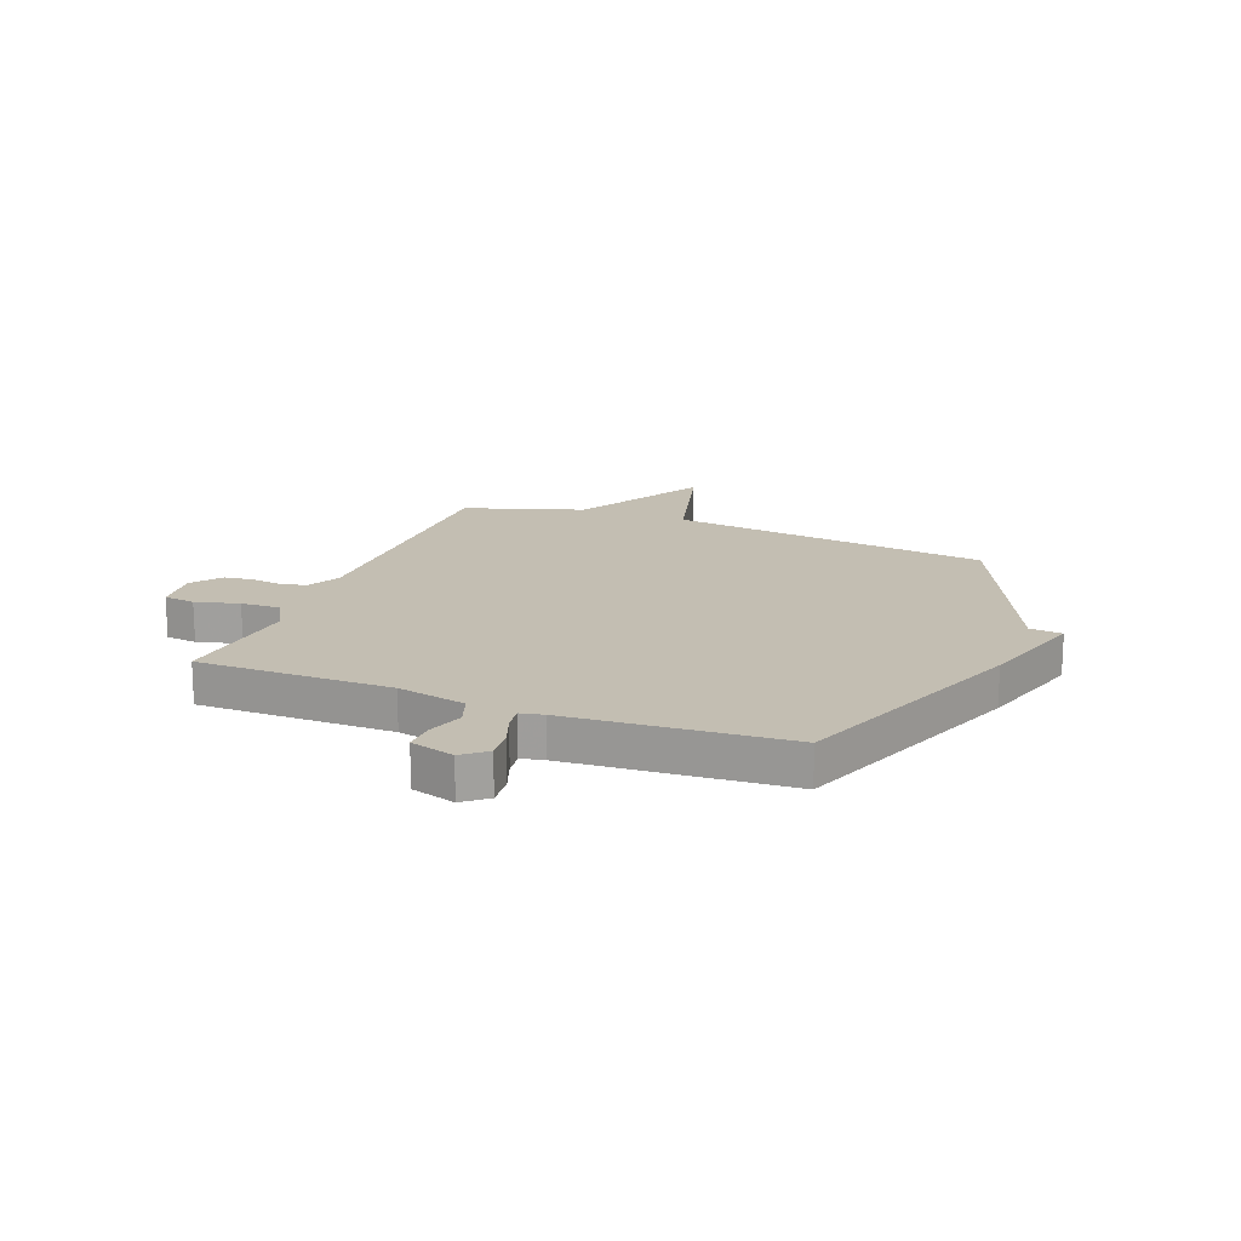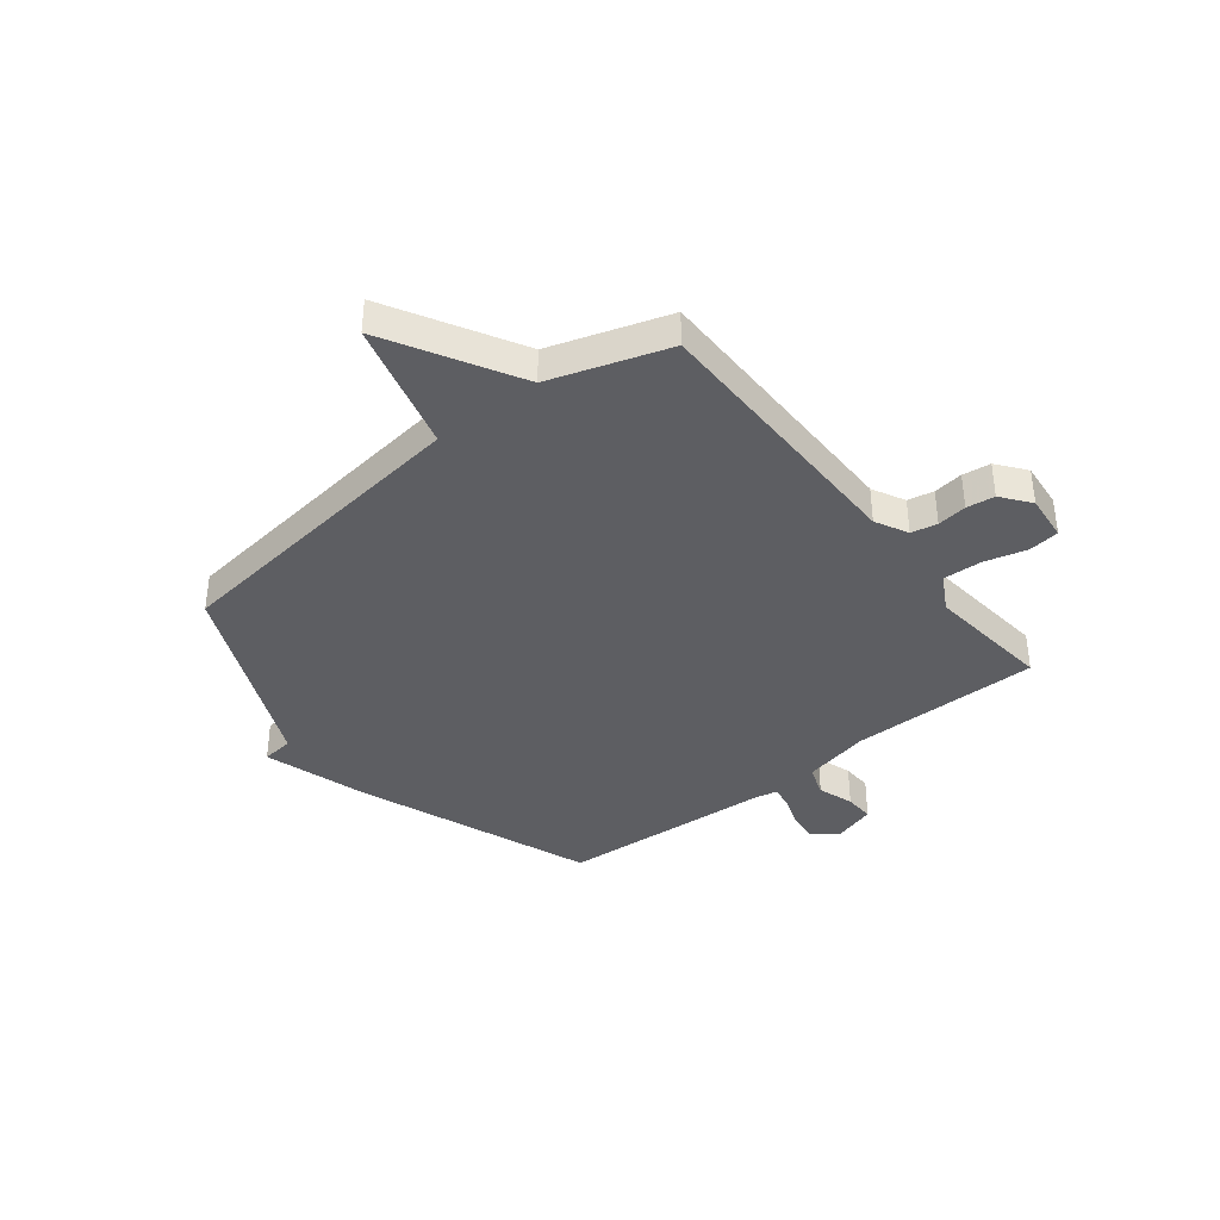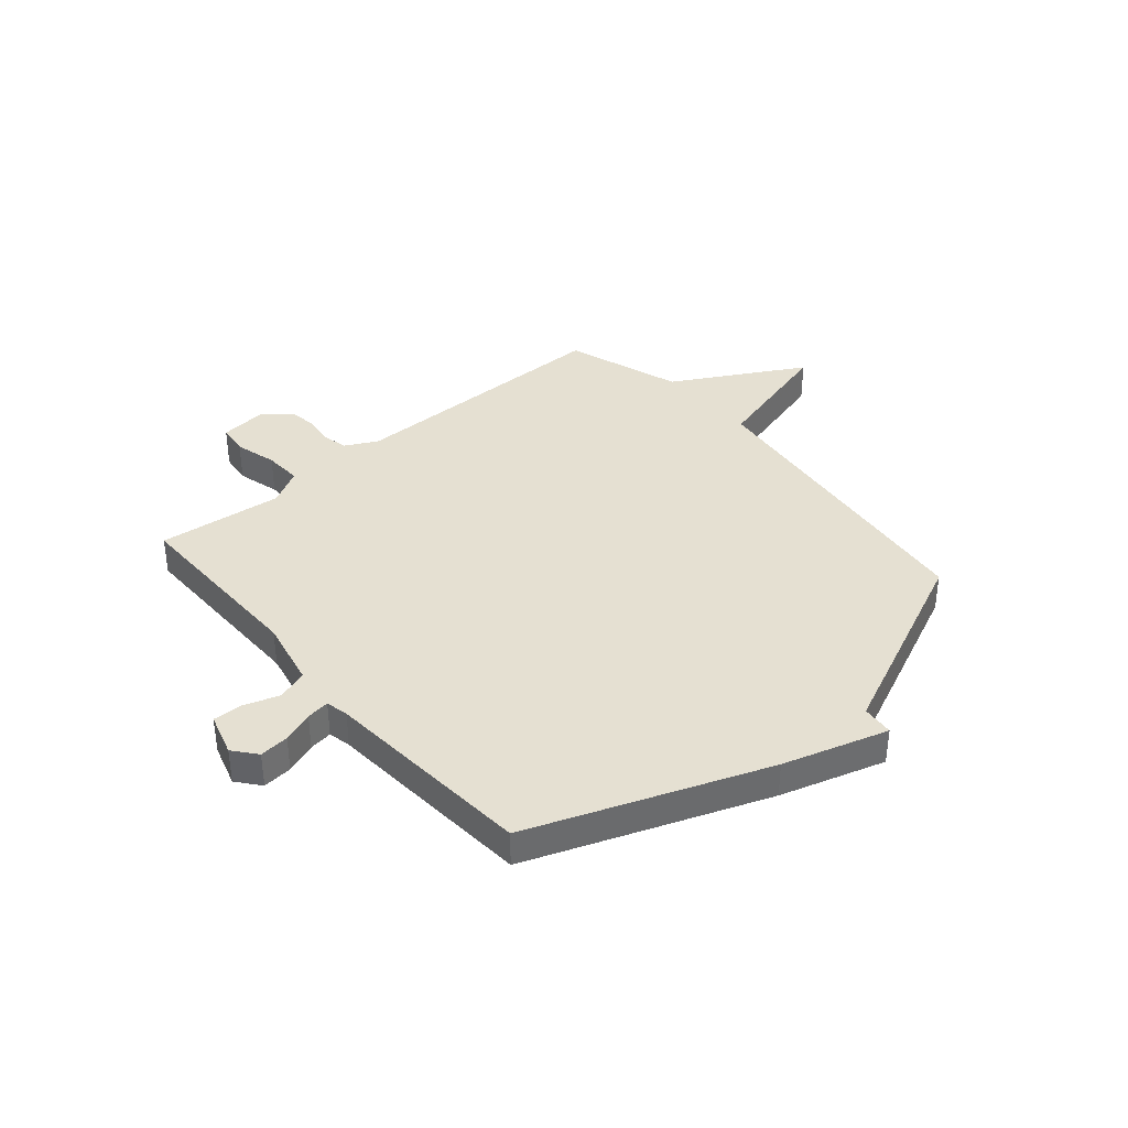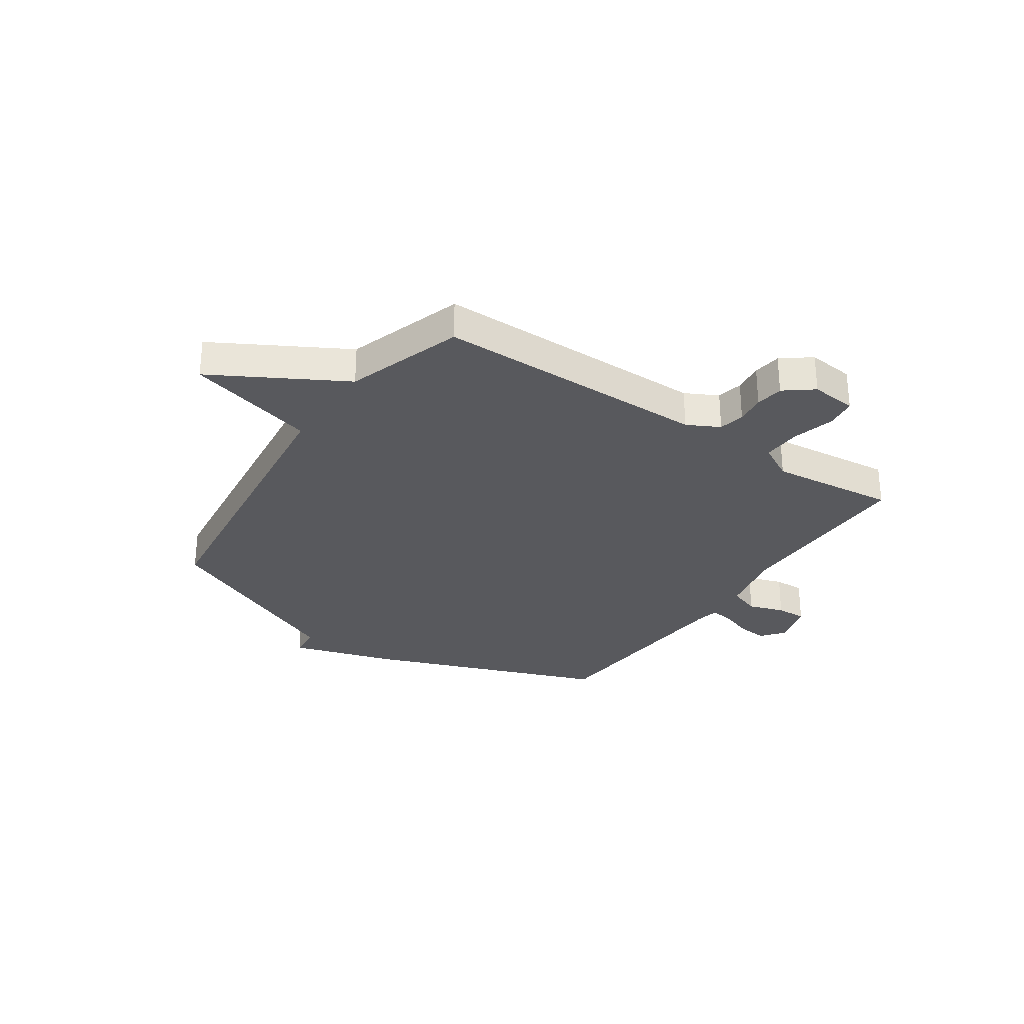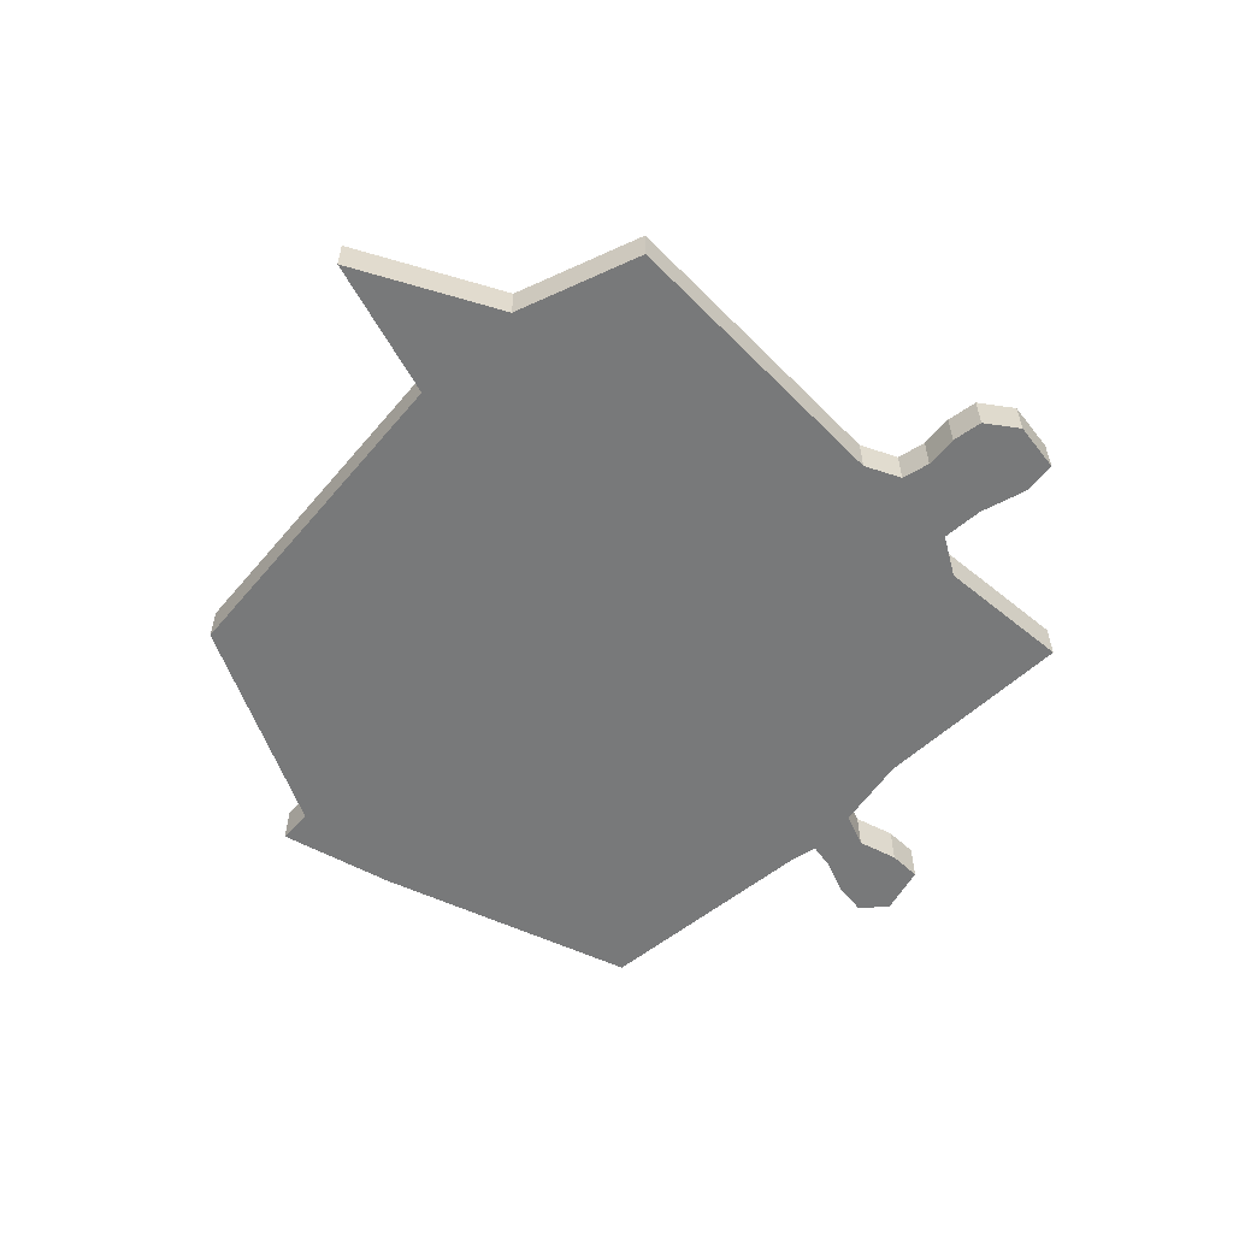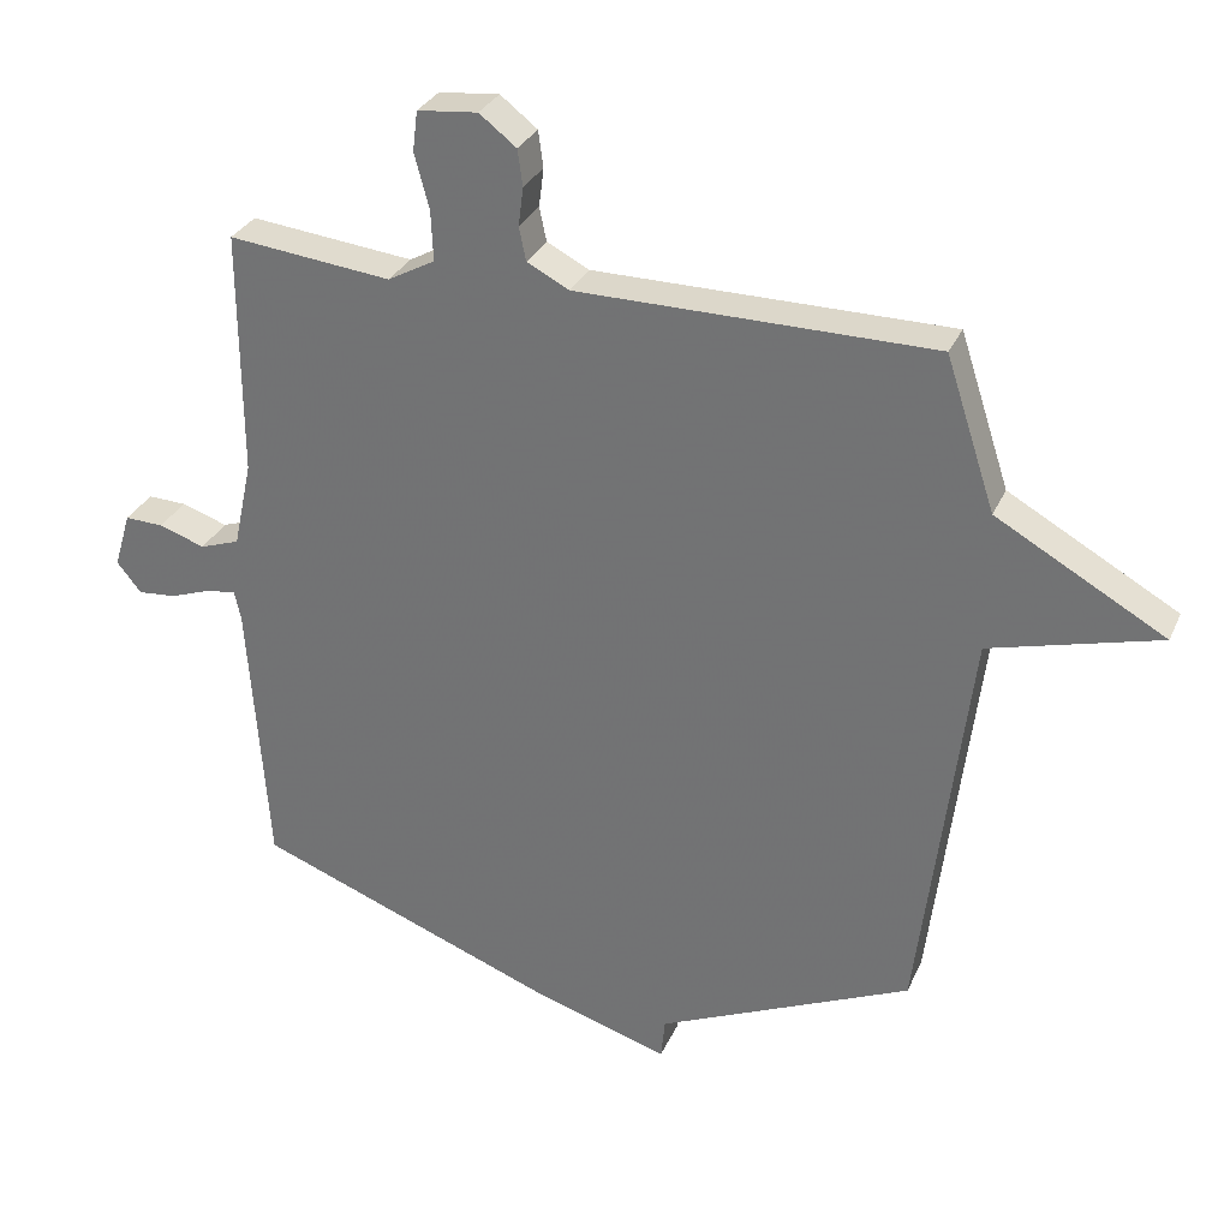
<metadata>
{"format":"obj","ext":"obj","renderer":"f3d","projection":"perspective","resolution":1024,"background":"white","views":[{"elev":17.3,"azim":111.3,"up":"+Y"},{"elev":-38.7,"azim":-51.6,"up":"+Y"},{"elev":37.8,"azim":139.4,"up":"+Y"},{"elev":-29.9,"azim":-34.1,"up":"+Y"},{"elev":-57.7,"azim":-46.4,"up":"+Y"},{"elev":30.6,"azim":-159.0,"up":"+Z"}]}
</metadata>
<code>
v 0.5 0.07 -0.5
v 0.065 0.07 -0.664
v -0.129 0.07 -0.723
v -0.135 0.07 -0.664
v -0.5 0.07 -0.5
v -0.571 0.07 0.083
v -0.812 0.07 0.148
v -0.571 0.07 0.283
v -0.5 0.07 0.5
v 0.008 0.07 0.501
v 0.068 0.07 0.532
v 0.078 0.07 0.58
v 0.071 0.07 0.635
v 0.078 0.07 0.687
v 0.131 0.07 0.728
v 0.217 0.07 0.719
v 0.224 0.07 0.662
v 0.203 0.07 0.583
v 0.2 0.07 0.512
v 0.267 0.07 0.475
v 0.5 0.07 0.5
v 0.499 0.07 0.149
v 0.526 0.07 0.024
v 0.583 0.07 0.004
v 0.649 0.07 0.026
v 0.704 0.07 0.028
v 0.728 0.07 -0.052
v 0.693 0.07 -0.095
v 0.638 0.07 -0.09
v 0.58 0.07 -0.069
v 0.537 0.07 -0.063
v 0.528 0.07 -0.105
v 0.5 0 -0.5
v 0.065 0 -0.664
v -0.129 0 -0.723
v -0.135 0 -0.664
v -0.5 0 -0.5
v -0.571 0 0.083
v -0.812 0 0.148
v -0.571 0 0.283
v -0.5 0 0.5
v 0.008 0 0.501
v 0.068 0 0.532
v 0.078 0 0.58
v 0.071 0 0.635
v 0.078 0 0.687
v 0.131 0 0.728
v 0.217 0 0.719
v 0.224 0 0.662
v 0.203 0 0.583
v 0.2 0 0.512
v 0.267 0 0.475
v 0.5 0 0.5
v 0.499 0 0.149
v 0.526 0 0.024
v 0.583 0 0.004
v 0.649 0 0.026
v 0.704 0 0.028
v 0.728 0 -0.052
v 0.693 0 -0.095
v 0.638 0 -0.09
v 0.58 0 -0.069
v 0.537 0 -0.063
v 0.528 0 -0.105
f 28 29 30
f 27 28 30
f 26 27 30
f 25 26 30
f 24 25 30
f 23 24 30 31
f 22 23 31 32
f 20 21 22
f 2 3 4
f 1 2 4
f 32 1 4
f 22 32 4
f 20 22 4
f 19 20 4
f 16 17 18
f 15 16 18
f 14 15 18
f 13 14 18
f 12 13 18
f 18 19 4
f 12 18 4
f 11 12 4
f 8 9 10
f 6 7 8 10
f 6 10 11
f 5 6 11
f 4 5 11
f 62 61 60
f 62 60 59
f 62 59 58
f 62 58 57
f 62 57 56
f 63 62 56 55
f 64 63 55 54
f 54 53 52
f 36 35 34
f 36 34 33
f 36 33 64
f 36 64 54
f 36 54 52
f 36 52 51
f 50 49 48
f 50 48 47
f 50 47 46
f 50 46 45
f 50 45 44
f 36 51 50
f 36 50 44
f 36 44 43
f 42 41 40
f 42 40 39 38
f 43 42 38
f 43 38 37
f 43 37 36
f 1 33 34 2
f 2 34 35 3
f 3 35 36 4
f 4 36 37 5
f 5 37 38 6
f 6 38 39 7
f 7 39 40 8
f 8 40 41 9
f 9 41 42 10
f 10 42 43 11
f 11 43 44 12
f 12 44 45 13
f 13 45 46 14
f 14 46 47 15
f 15 47 48 16
f 16 48 49 17
f 17 49 50 18
f 18 50 51 19
f 19 51 52 20
f 20 52 53 21
f 21 53 54 22
f 22 54 55 23
f 23 55 56 24
f 24 56 57 25
f 25 57 58 26
f 26 58 59 27
f 27 59 60 28
f 28 60 61 29
f 29 61 62 30
f 30 62 63 31
f 31 63 64 32
f 32 64 33 1

</code>
